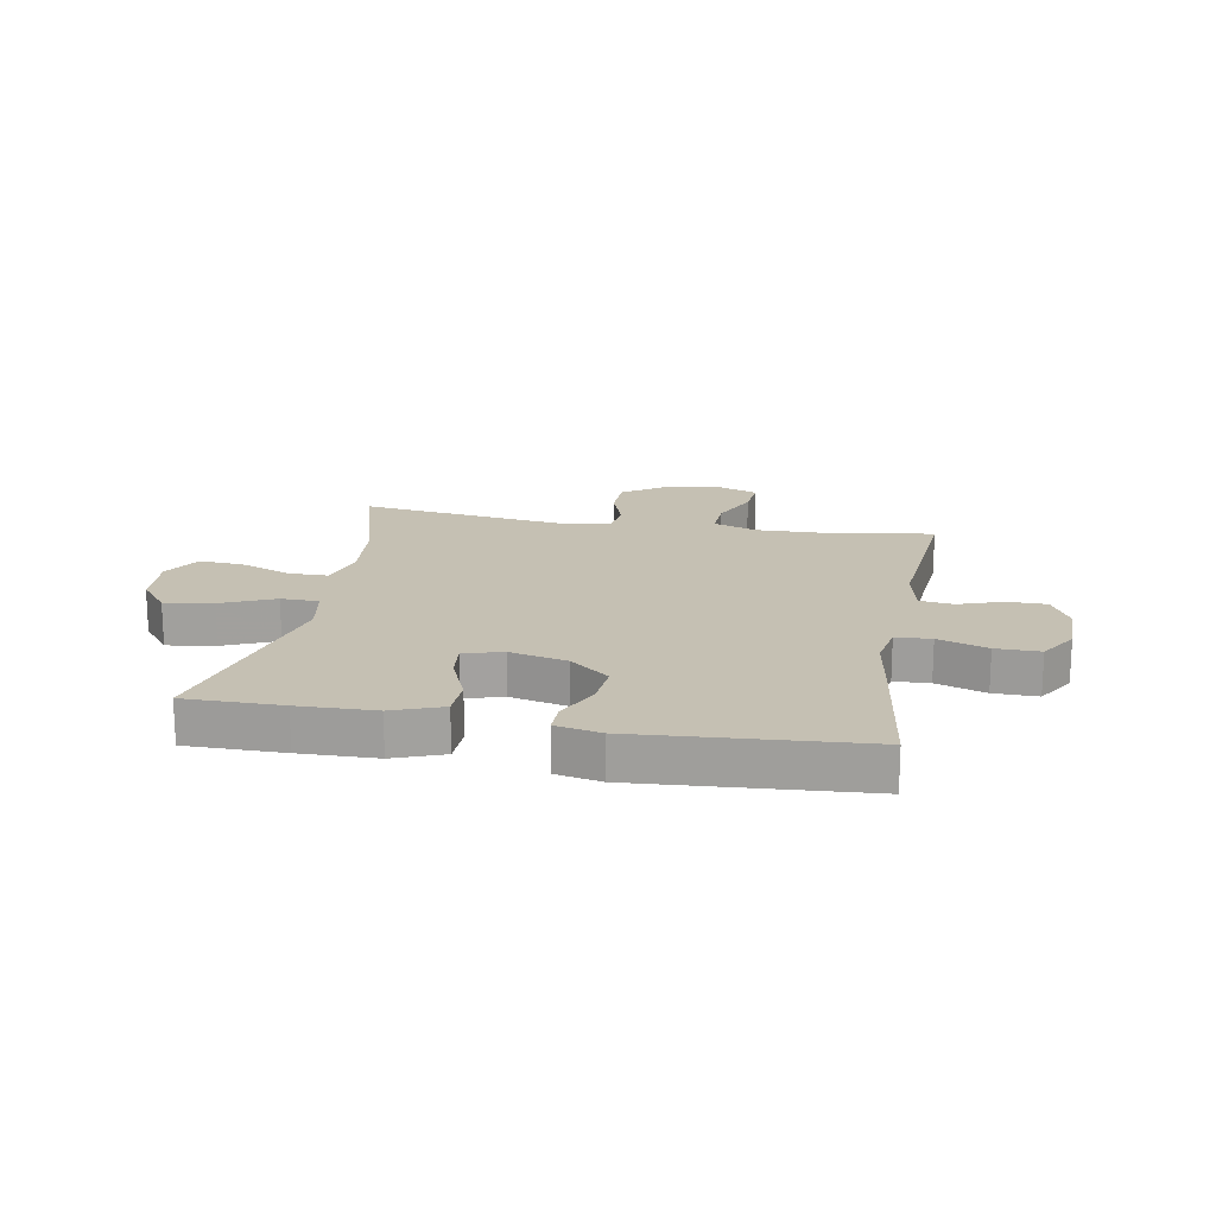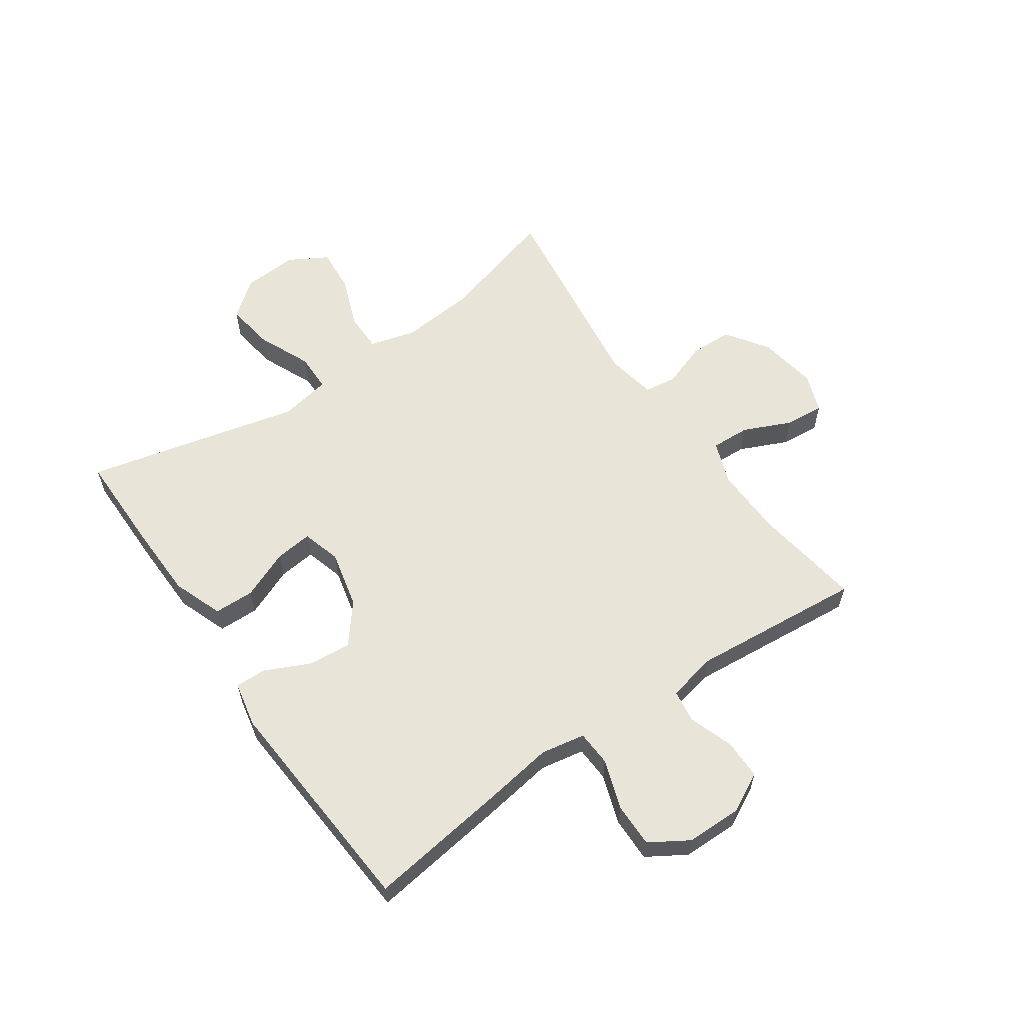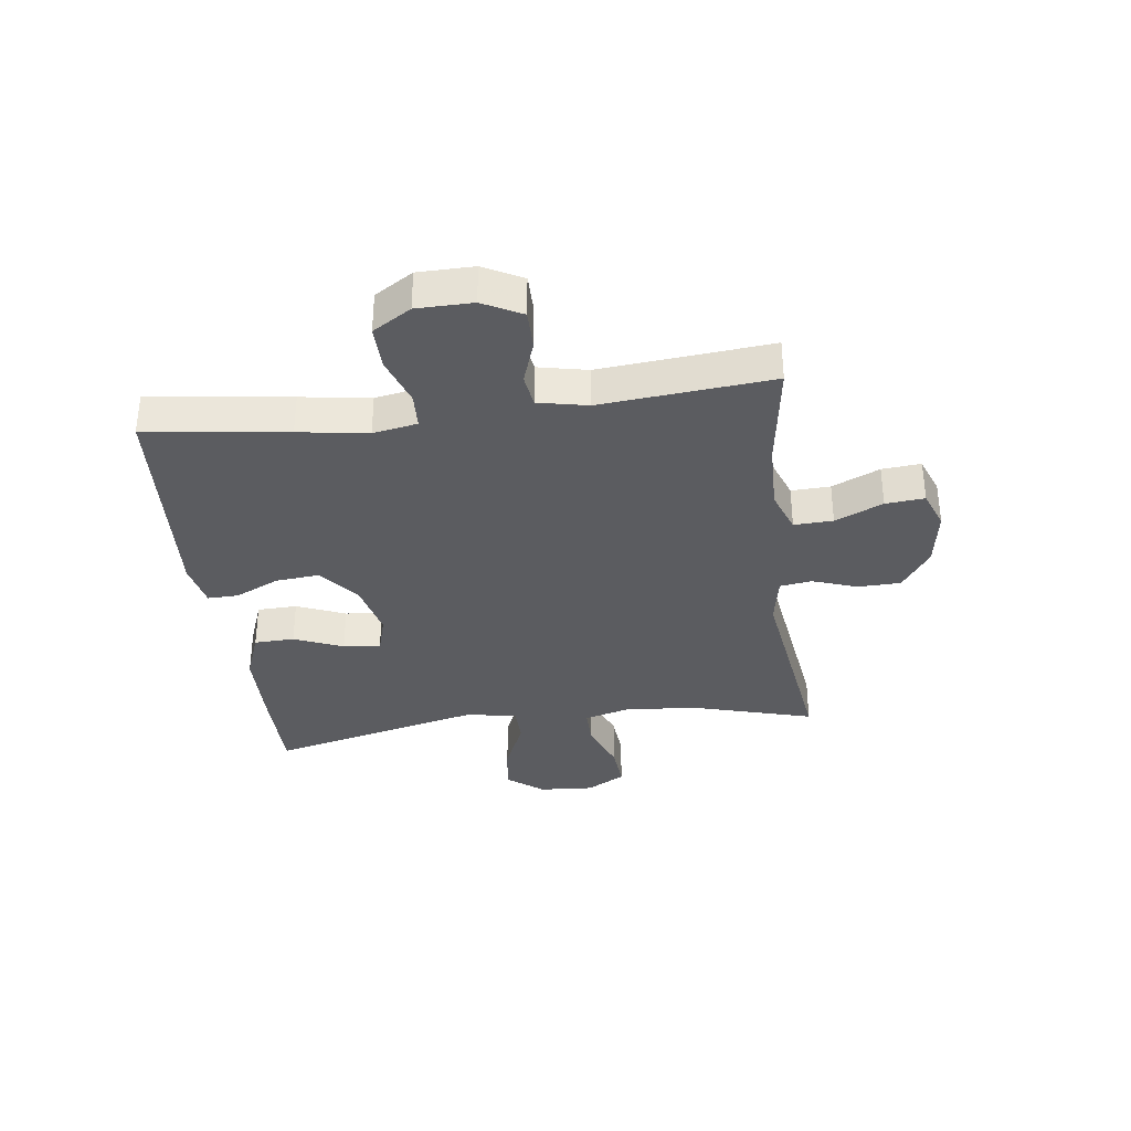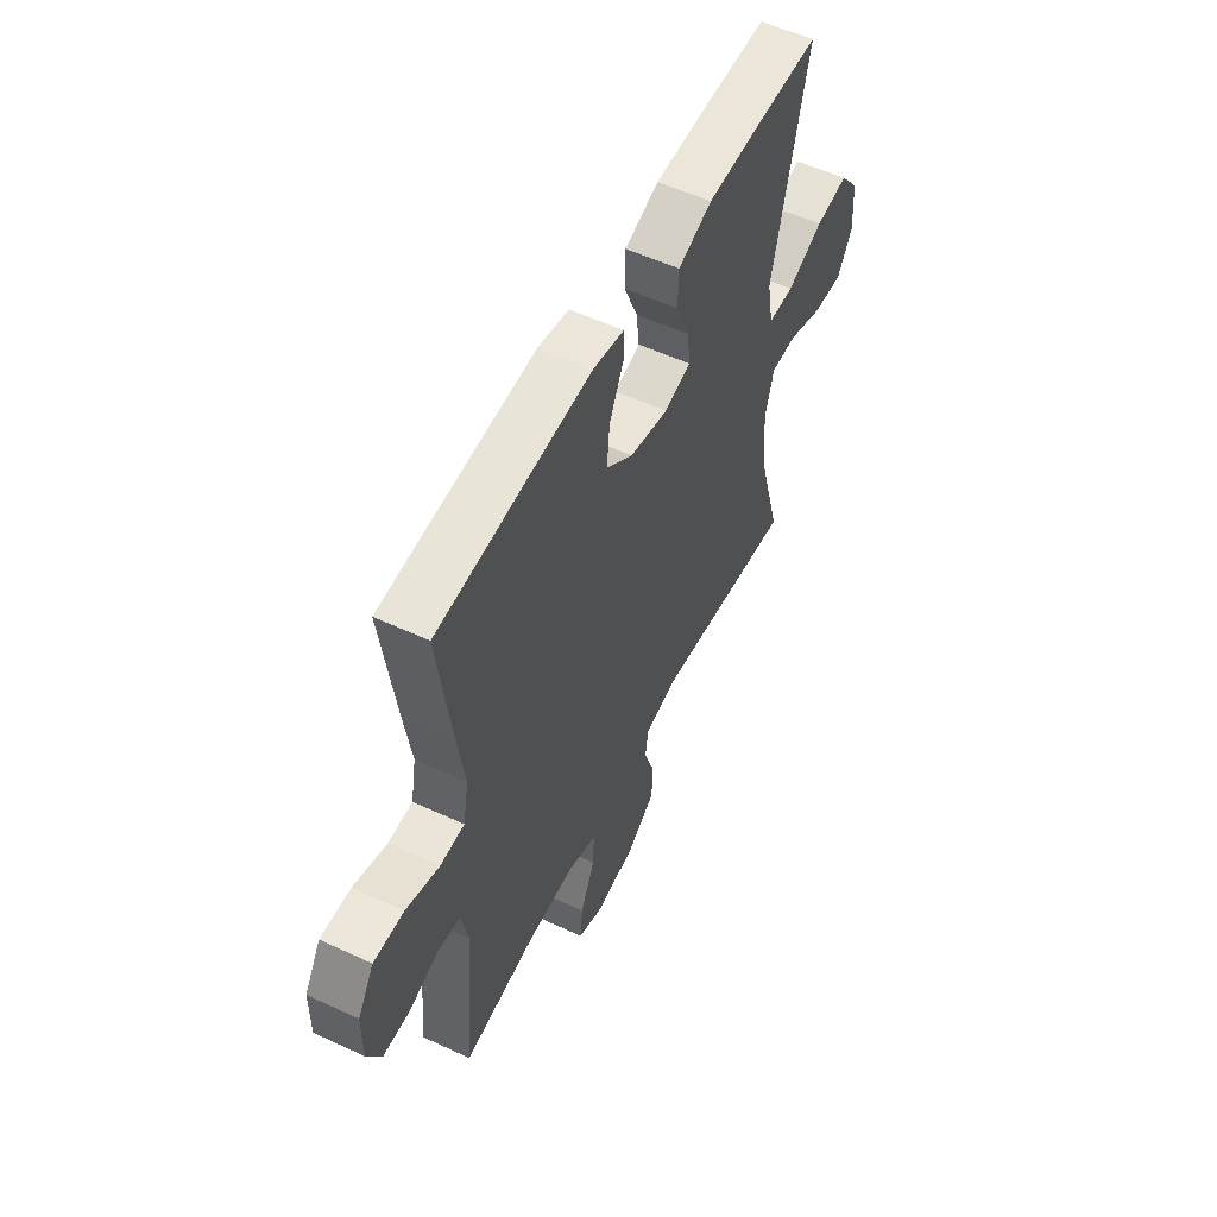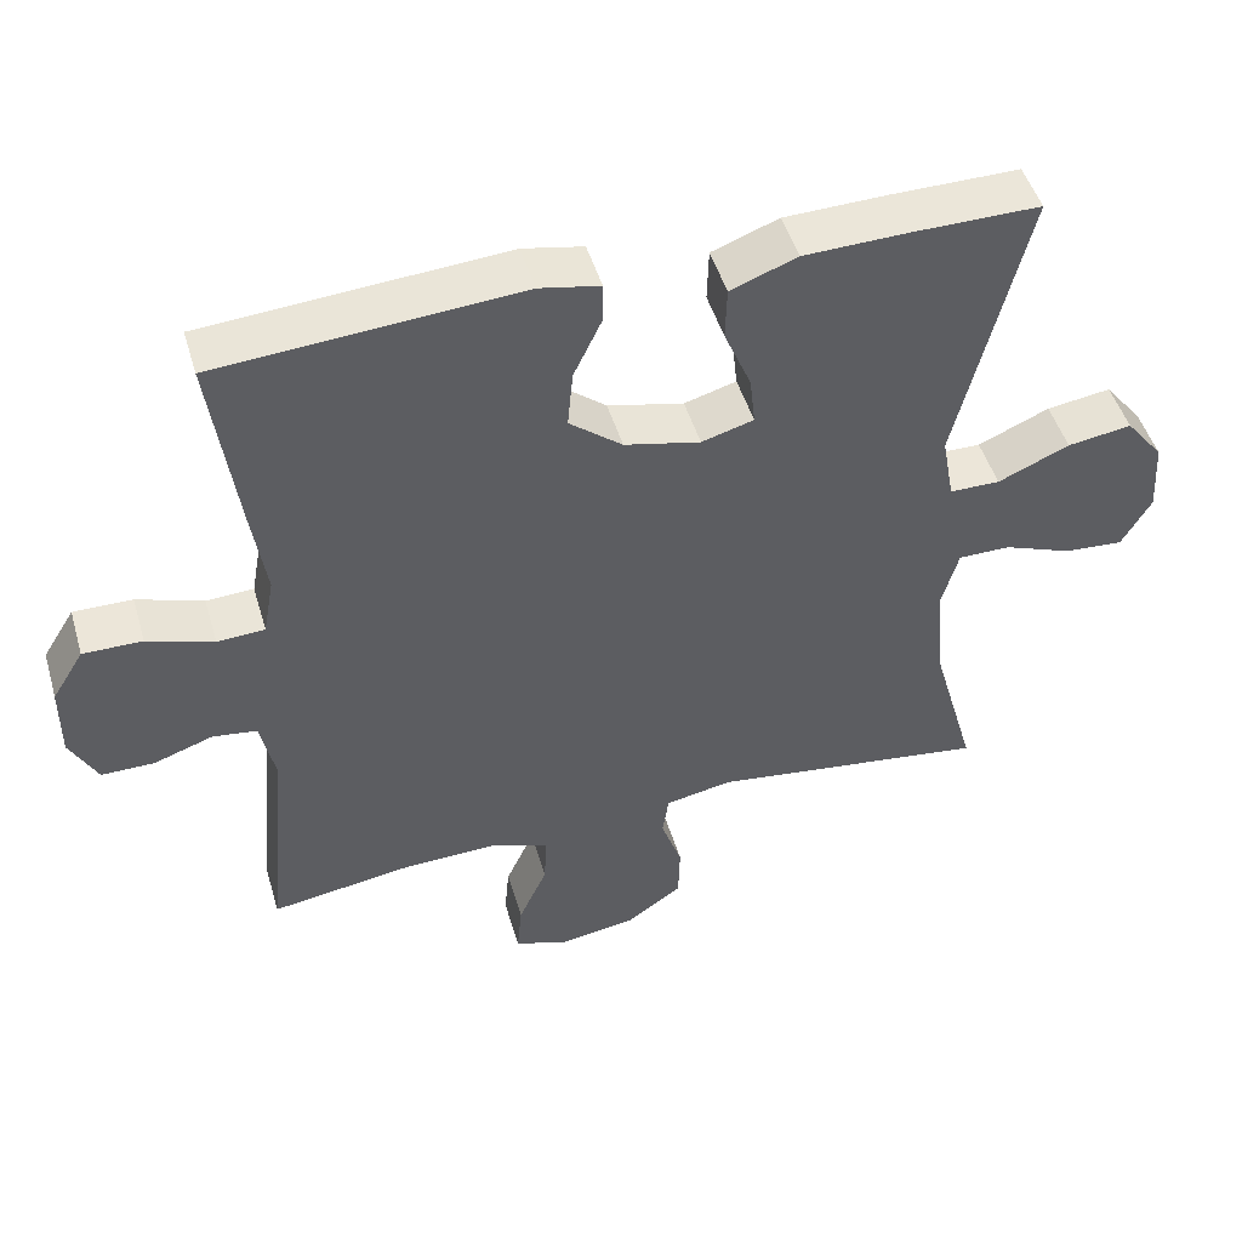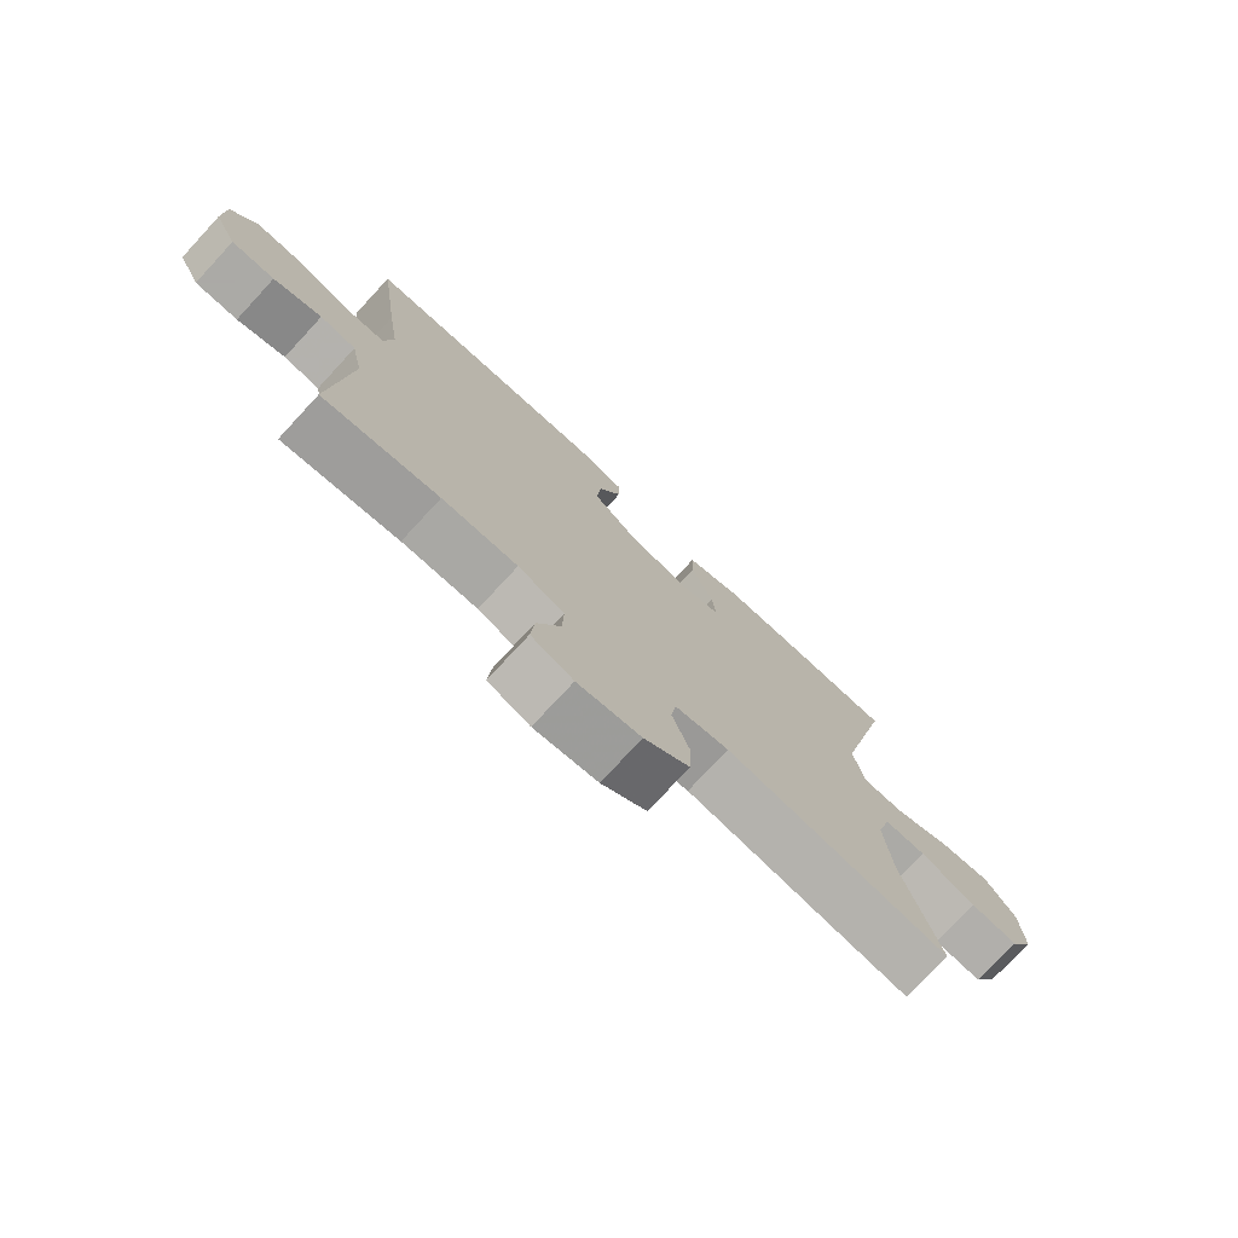
<metadata>
{"format":"obj","ext":"obj","renderer":"f3d","projection":"perspective","resolution":1024,"background":"white","views":[{"elev":18.1,"azim":10.1,"up":"+Y"},{"elev":59.8,"azim":55.2,"up":"+Y"},{"elev":-34.6,"azim":97.4,"up":"+Y"},{"elev":55.2,"azim":116.1,"up":"+Z"},{"elev":48.4,"azim":163.6,"up":"+Z"},{"elev":-75.7,"azim":137.2,"up":"+Z"}]}
</metadata>
<code>
v -0.5 0.07 -0.5
v -0.441 0.07 -0.292
v -0.43 0.07 -0.167
v -0.452 0.07 -0.087
v -0.519 0.07 -0.087
v -0.607 0.07 -0.121
v -0.684 0.07 -0.127
v -0.722 0.07 -0.061
v -0.716 0.07 0.034
v -0.667 0.07 0.096
v -0.584 0.07 0.084
v -0.492 0.07 0.044
v -0.427 0.07 0.045
v -0.411 0.07 0.132
v -0.5 0.07 0.5
v -0.333 0.07 0.5
v -0.201 0.07 0.497
v -0.115 0.07 0.465
v -0.113 0.07 0.396
v -0.148 0.07 0.312
v -0.155 0.07 0.248
v -0.088 0.07 0.229
v 0.01 0.07 0.252
v 0.078 0.07 0.307
v 0.071 0.07 0.382
v 0.035 0.07 0.458
v 0.034 0.07 0.511
v 0.112 0.07 0.527
v 0.5 0.07 0.5
v 0.467 0.07 0.258
v 0.449 0.07 0.139
v 0.463 0.07 0.063
v 0.524 0.07 0.06
v 0.609 0.07 0.089
v 0.685 0.07 0.09
v 0.726 0.07 0.024
v 0.727 0.07 -0.072
v 0.692 0.07 -0.139
v 0.624 0.07 -0.139
v 0.548 0.07 -0.113
v 0.491 0.07 -0.121
v 0.473 0.07 -0.206
v 0.5 0.07 -0.5
v 0.315 0.07 -0.473
v 0.195 0.07 -0.47
v 0.121 0.07 -0.497
v 0.124 0.07 -0.564
v 0.161 0.07 -0.646
v 0.167 0.07 -0.713
v 0.1 0.07 -0.738
v -0.001 0.07 -0.722
v -0.073 0.07 -0.672
v -0.075 0.07 -0.599
v -0.048 0.07 -0.522
v -0.056 0.07 -0.467
v -0.142 0.07 -0.451
v -0.5 0 -0.5
v -0.441 0 -0.292
v -0.43 0 -0.167
v -0.452 0 -0.087
v -0.519 0 -0.087
v -0.607 0 -0.121
v -0.684 0 -0.127
v -0.722 0 -0.061
v -0.716 0 0.034
v -0.667 0 0.096
v -0.584 0 0.084
v -0.492 0 0.044
v -0.427 0 0.045
v -0.411 0 0.132
v -0.5 0 0.5
v -0.333 0 0.5
v -0.201 0 0.497
v -0.115 0 0.465
v -0.113 0 0.396
v -0.148 0 0.312
v -0.155 0 0.248
v -0.088 0 0.229
v 0.01 0 0.252
v 0.078 0 0.307
v 0.071 0 0.382
v 0.035 0 0.458
v 0.034 0 0.511
v 0.112 0 0.527
v 0.5 0 0.5
v 0.467 0 0.258
v 0.449 0 0.139
v 0.463 0 0.063
v 0.524 0 0.06
v 0.609 0 0.089
v 0.685 0 0.09
v 0.726 0 0.024
v 0.727 0 -0.072
v 0.692 0 -0.139
v 0.624 0 -0.139
v 0.548 0 -0.113
v 0.491 0 -0.121
v 0.473 0 -0.206
v 0.5 0 -0.5
v 0.315 0 -0.473
v 0.195 0 -0.47
v 0.121 0 -0.497
v 0.124 0 -0.564
v 0.161 0 -0.646
v 0.167 0 -0.713
v 0.1 0 -0.738
v -0.001 0 -0.722
v -0.073 0 -0.672
v -0.075 0 -0.599
v -0.048 0 -0.522
v -0.056 0 -0.467
v -0.142 0 -0.451
f 51 52 53 54
f 51 54 55
f 50 51 55
f 47 48 49 50
f 46 47 50 55
f 45 46 55 56
f 42 43 44
f 41 42 44 45
f 37 38 39 40
f 37 40 41
f 36 37 41
f 33 34 35 36
f 32 33 36 41
f 31 32 41 45
f 25 26 27 28
f 24 25 28 29
f 23 24 29 30
f 17 18 19 20
f 17 20 21
f 14 15 16 17
f 13 14 17 21
f 9 10 11 12
f 9 12 13
f 8 9 13
f 5 6 7 8
f 4 5 8 13
f 3 4 13 21
f 56 1 2
f 22 23 30 31
f 22 31 45 56
f 21 22 56
f 2 3 21 56
f 110 109 108 107
f 111 110 107
f 111 107 106
f 106 105 104 103
f 111 106 103 102
f 112 111 102 101
f 100 99 98
f 101 100 98 97
f 96 95 94 93
f 97 96 93
f 97 93 92
f 92 91 90 89
f 97 92 89 88
f 101 97 88 87
f 84 83 82 81
f 85 84 81 80
f 86 85 80 79
f 76 75 74 73
f 77 76 73
f 73 72 71 70
f 77 73 70 69
f 68 67 66 65
f 69 68 65
f 69 65 64
f 64 63 62 61
f 69 64 61 60
f 77 69 60 59
f 58 57 112
f 87 86 79 78
f 112 101 87 78
f 112 78 77
f 112 77 59 58
f 1 57 58 2
f 2 58 59 3
f 3 59 60 4
f 4 60 61 5
f 5 61 62 6
f 6 62 63 7
f 7 63 64 8
f 8 64 65 9
f 9 65 66 10
f 10 66 67 11
f 11 67 68 12
f 12 68 69 13
f 13 69 70 14
f 14 70 71 15
f 15 71 72 16
f 16 72 73 17
f 17 73 74 18
f 18 74 75 19
f 19 75 76 20
f 20 76 77 21
f 21 77 78 22
f 22 78 79 23
f 23 79 80 24
f 24 80 81 25
f 25 81 82 26
f 26 82 83 27
f 27 83 84 28
f 28 84 85 29
f 29 85 86 30
f 30 86 87 31
f 31 87 88 32
f 32 88 89 33
f 33 89 90 34
f 34 90 91 35
f 35 91 92 36
f 36 92 93 37
f 37 93 94 38
f 38 94 95 39
f 39 95 96 40
f 40 96 97 41
f 41 97 98 42
f 42 98 99 43
f 43 99 100 44
f 44 100 101 45
f 45 101 102 46
f 46 102 103 47
f 47 103 104 48
f 48 104 105 49
f 49 105 106 50
f 50 106 107 51
f 51 107 108 52
f 52 108 109 53
f 53 109 110 54
f 54 110 111 55
f 55 111 112 56
f 56 112 57 1

</code>
